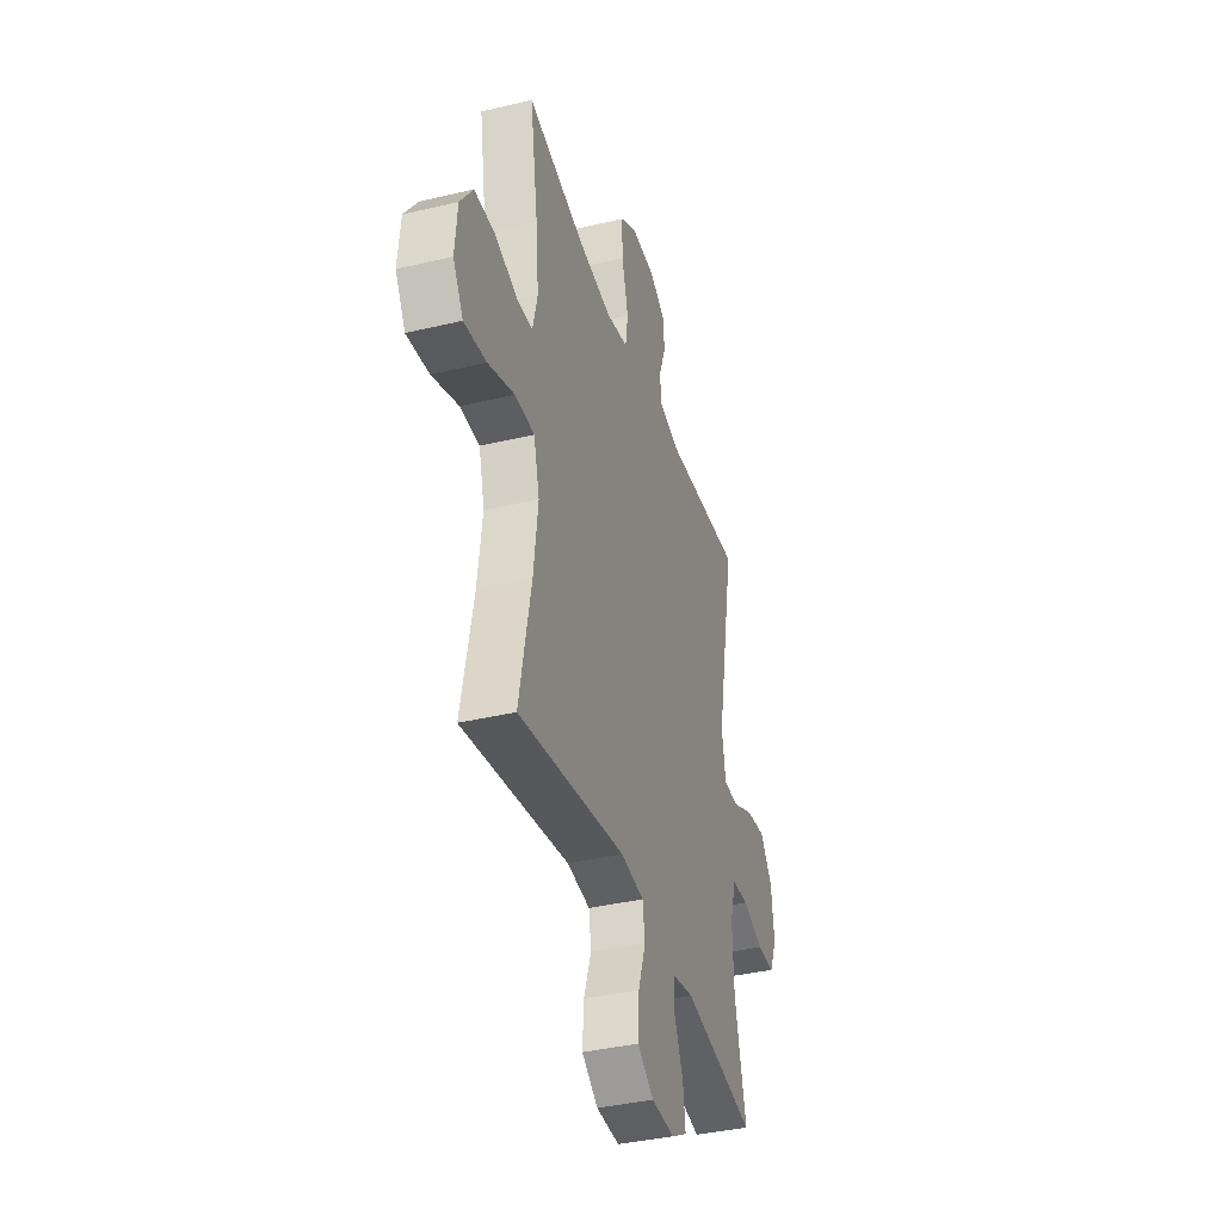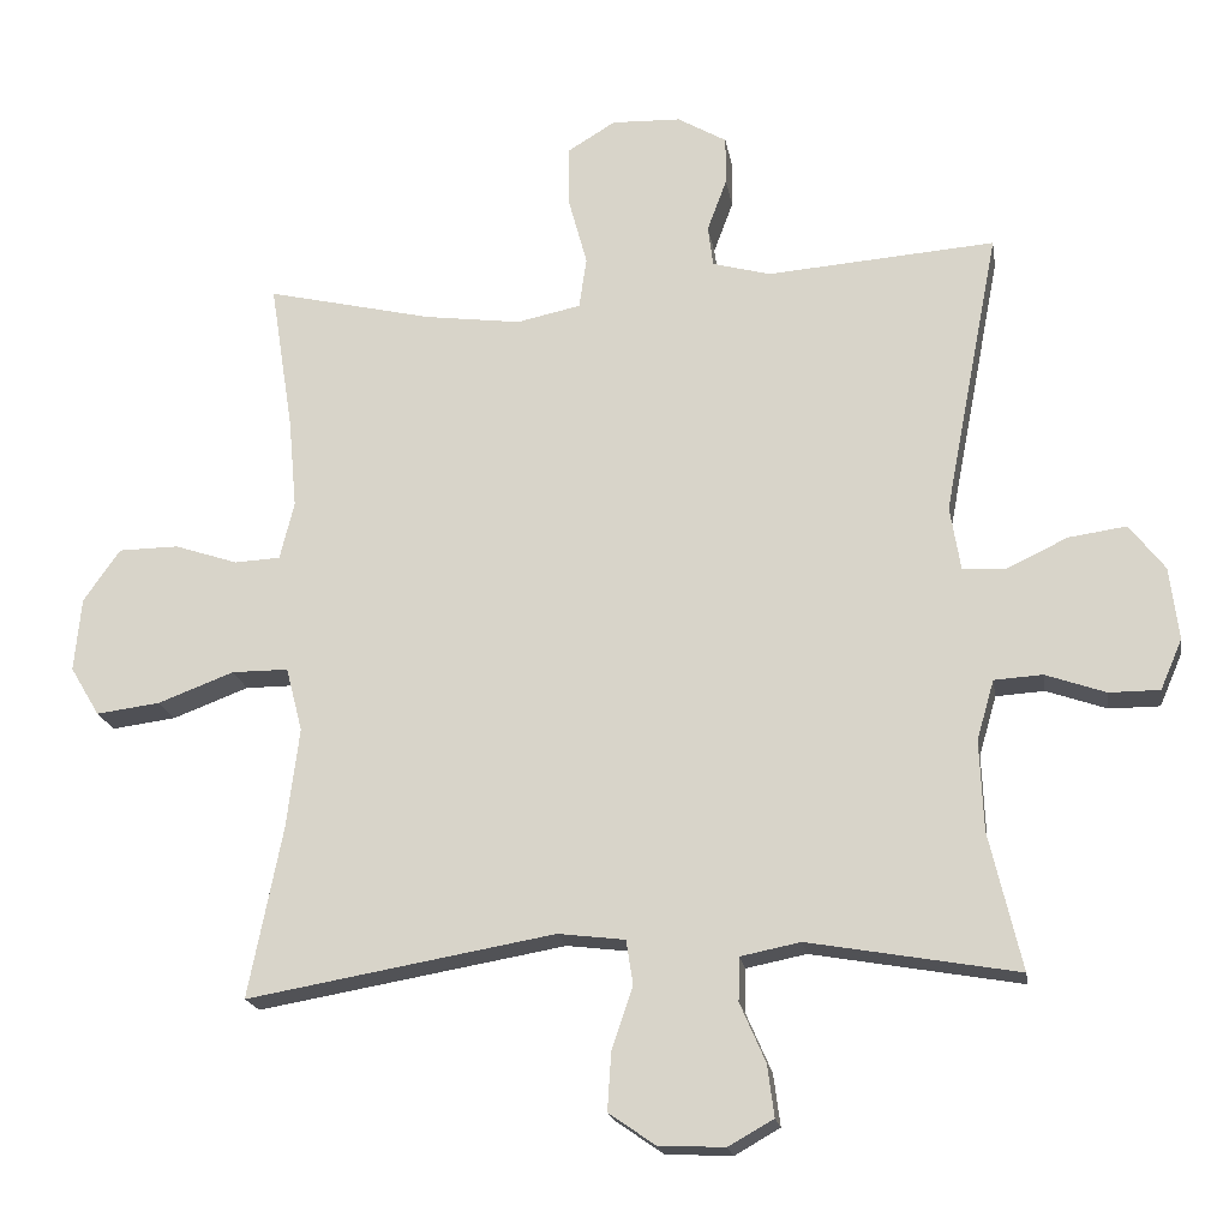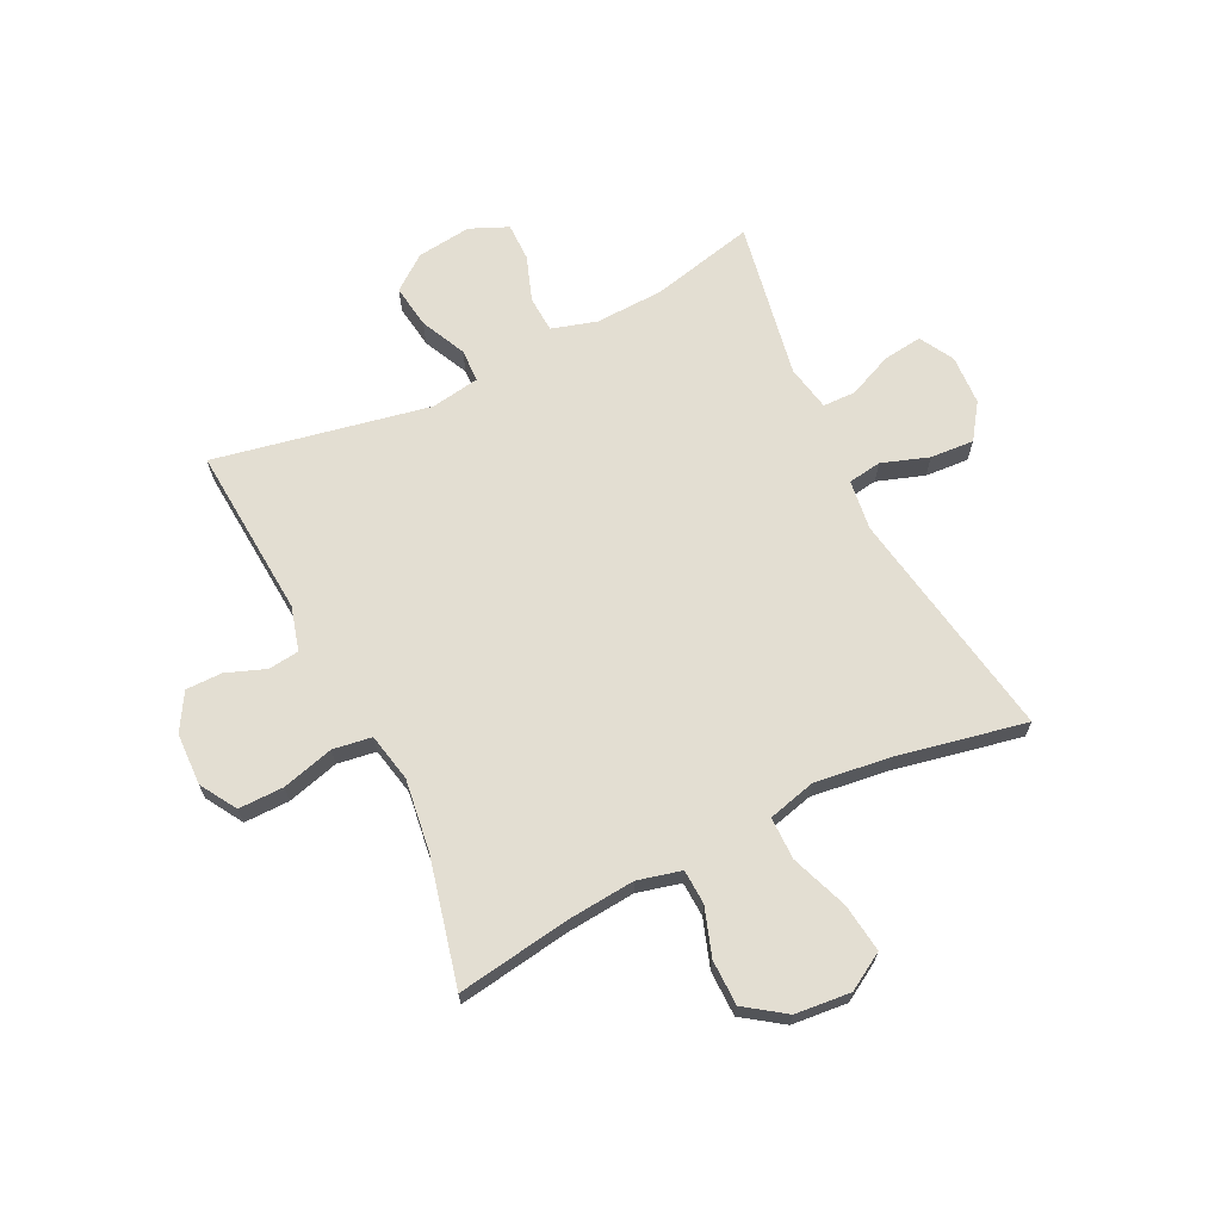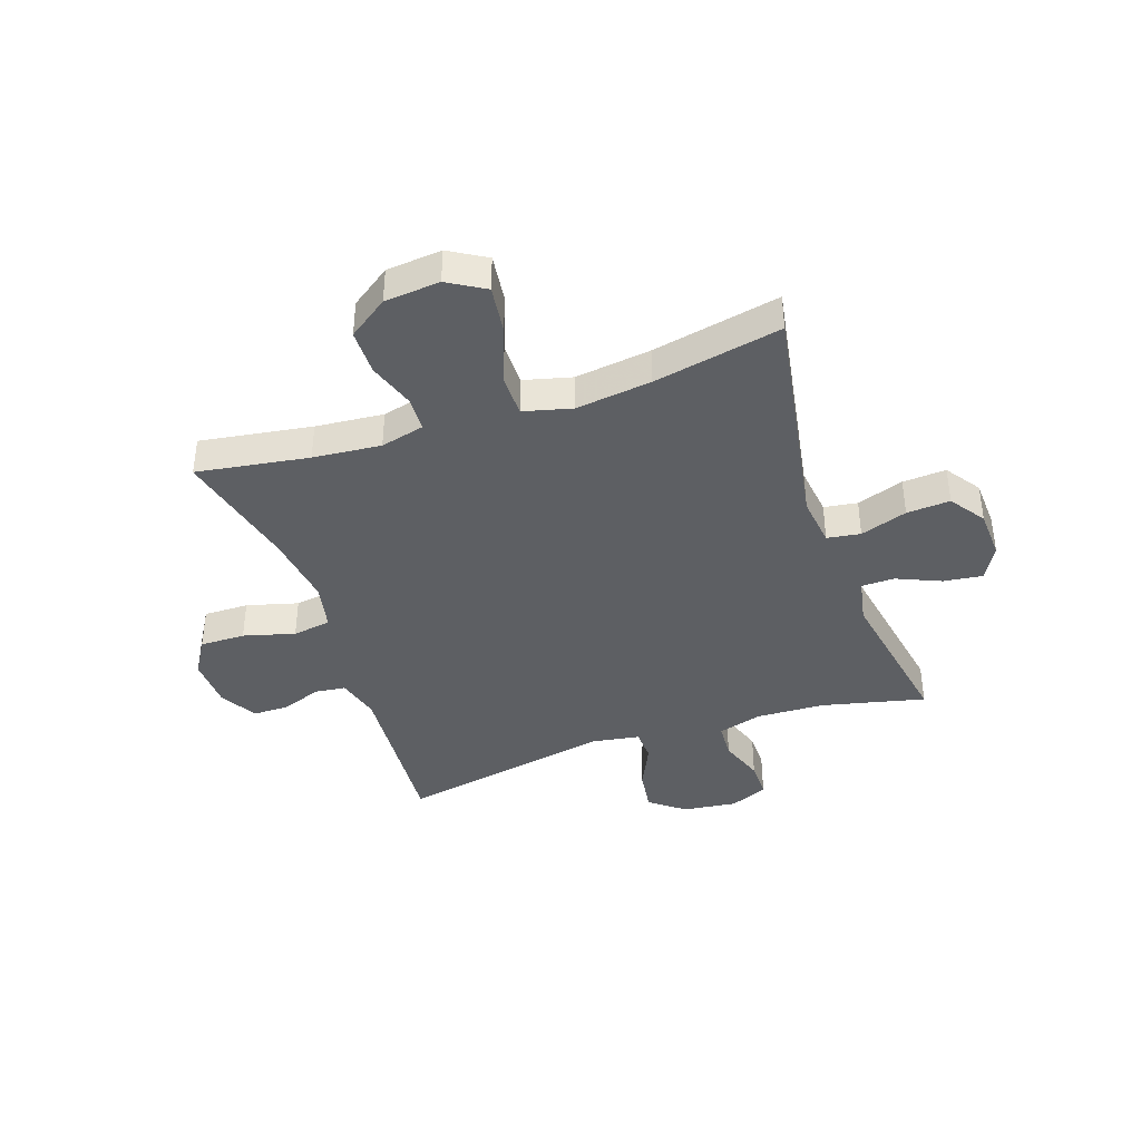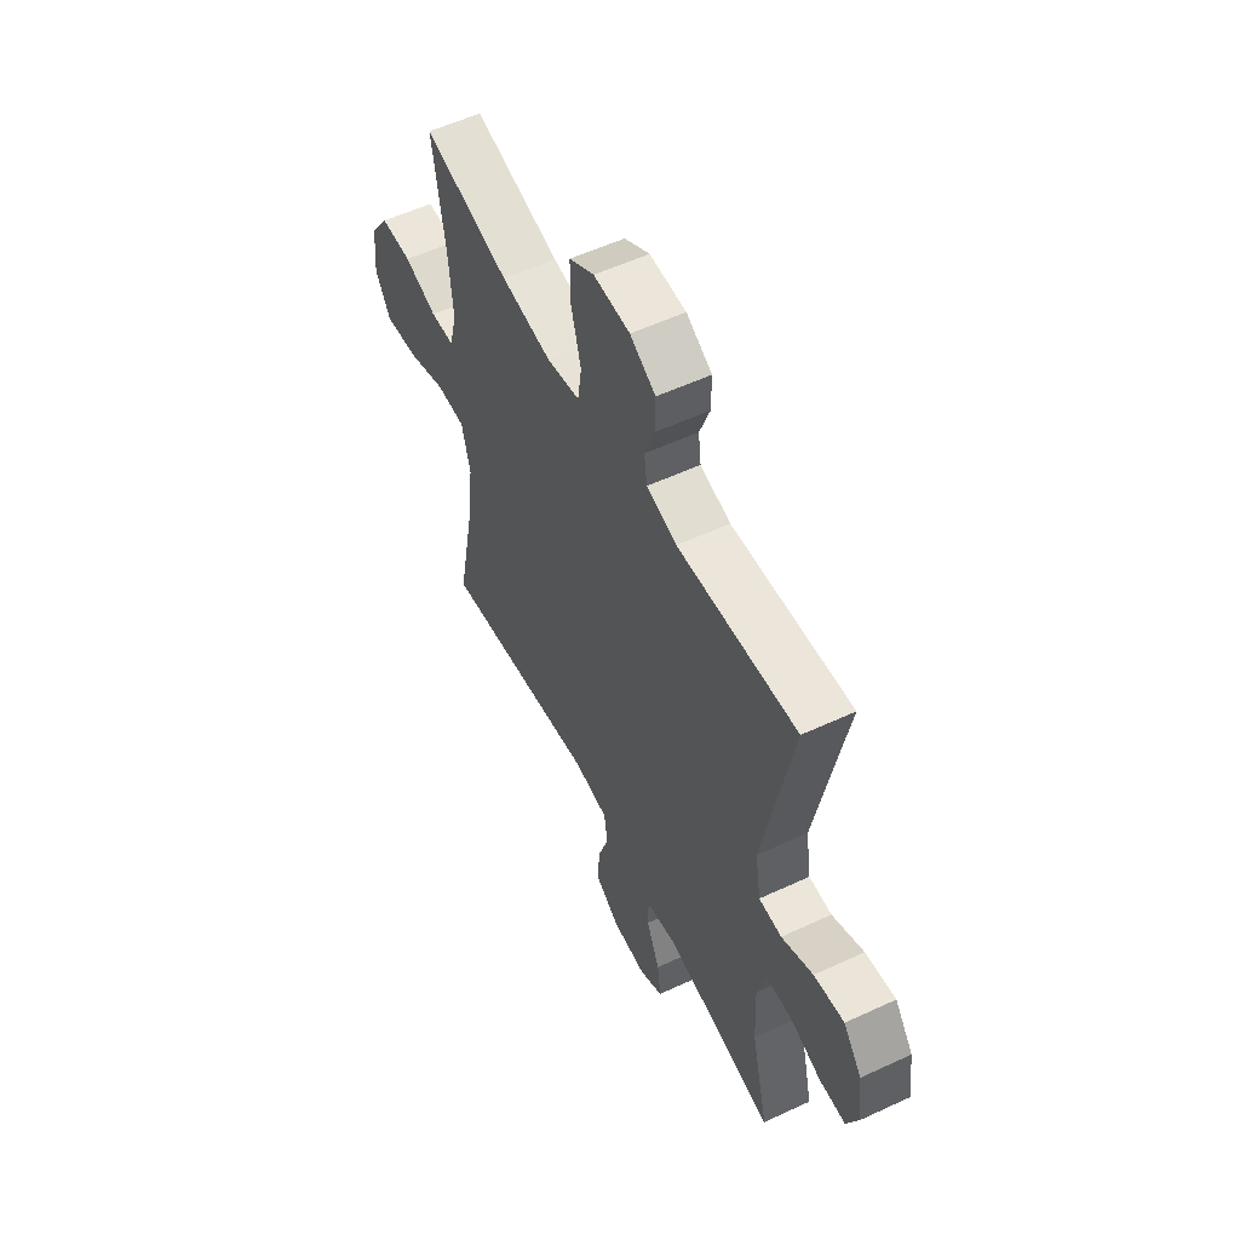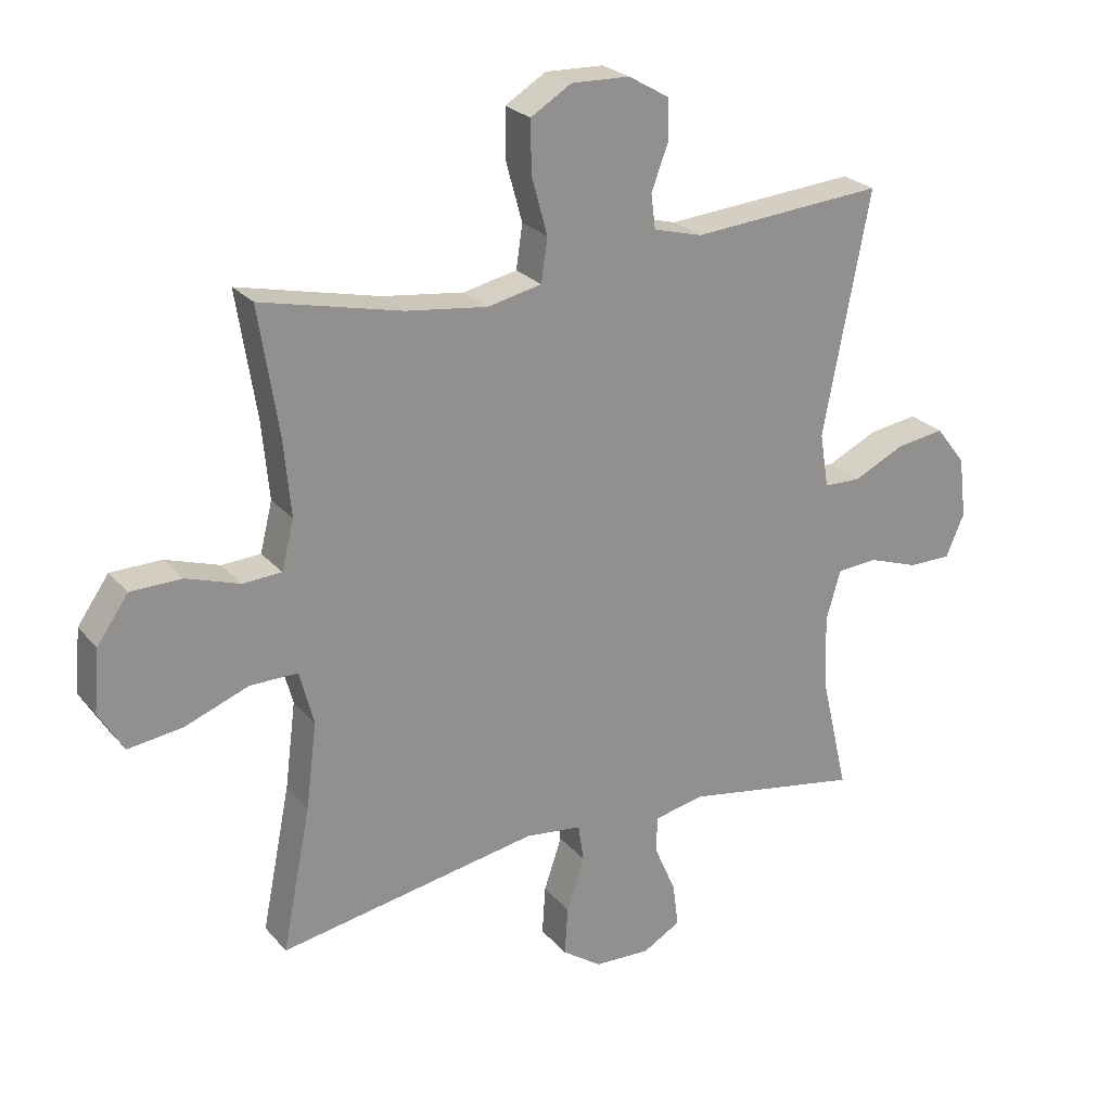
<metadata>
{"format":"obj","ext":"obj","renderer":"f3d","projection":"perspective","resolution":1024,"background":"white","views":[{"elev":-38.2,"azim":106.8,"up":"+Z"},{"elev":-19.1,"azim":-170.8,"up":"+Z"},{"elev":67.4,"azim":64.0,"up":"+Y"},{"elev":-40.0,"azim":109.0,"up":"+Y"},{"elev":55.8,"azim":-116.0,"up":"+Z"},{"elev":24.7,"azim":149.6,"up":"+Z"}]}
</metadata>
<code>
v 0.5 0.07 0.5
v 0.469 0.07 0.302
v 0.458 0.07 0.182
v 0.477 0.07 0.105
v 0.538 0.07 0.102
v 0.622 0.07 0.13
v 0.702 0.07 0.129
v 0.751 0.07 0.059
v 0.76 0.07 -0.039
v 0.721 0.07 -0.104
v 0.636 0.07 -0.093
v 0.535 0.07 -0.055
v 0.46 0.07 -0.055
v 0.438 0.07 -0.14
v 0.455 0.07 -0.274
v 0.5 0.07 -0.5
v 0.091 0.07 -0.429
v 0.002 0.07 -0.44
v -0.007 0.07 -0.499
v 0.021 0.07 -0.582
v 0.026 0.07 -0.659
v -0.036 0.07 -0.702
v -0.124 0.07 -0.706
v -0.184 0.07 -0.672
v -0.175 0.07 -0.603
v -0.141 0.07 -0.525
v -0.142 0.07 -0.467
v -0.222 0.07 -0.451
v -0.5 0.07 -0.5
v -0.457 0.07 -0.317
v -0.452 0.07 -0.197
v -0.475 0.07 -0.118
v -0.539 0.07 -0.114
v -0.619 0.07 -0.142
v -0.686 0.07 -0.142
v -0.715 0.07 -0.075
v -0.703 0.07 0.021
v -0.656 0.07 0.082
v -0.579 0.07 0.071
v -0.499 0.07 0.033
v -0.441 0.07 0.035
v -0.427 0.07 0.121
v -0.5 0.07 0.5
v -0.197 0.07 0.477
v -0.12 0.07 0.498
v -0.113 0.07 0.552
v -0.139 0.07 0.622
v -0.139 0.07 0.686
v -0.074 0.07 0.724
v 0.018 0.07 0.727
v 0.082 0.07 0.688
v 0.081 0.07 0.608
v 0.056 0.07 0.517
v 0.066 0.07 0.449
v 0.151 0.07 0.431
v 0.279 0.07 0.448
v 0.5 0 0.5
v 0.469 0 0.302
v 0.458 0 0.182
v 0.477 0 0.105
v 0.538 0 0.102
v 0.622 0 0.13
v 0.702 0 0.129
v 0.751 0 0.059
v 0.76 0 -0.039
v 0.721 0 -0.104
v 0.636 0 -0.093
v 0.535 0 -0.055
v 0.46 0 -0.055
v 0.438 0 -0.14
v 0.455 0 -0.274
v 0.5 0 -0.5
v 0.091 0 -0.429
v 0.002 0 -0.44
v -0.007 0 -0.499
v 0.021 0 -0.582
v 0.026 0 -0.659
v -0.036 0 -0.702
v -0.124 0 -0.706
v -0.184 0 -0.672
v -0.175 0 -0.603
v -0.141 0 -0.525
v -0.142 0 -0.467
v -0.222 0 -0.451
v -0.5 0 -0.5
v -0.457 0 -0.317
v -0.452 0 -0.197
v -0.475 0 -0.118
v -0.539 0 -0.114
v -0.619 0 -0.142
v -0.686 0 -0.142
v -0.715 0 -0.075
v -0.703 0 0.021
v -0.656 0 0.082
v -0.579 0 0.071
v -0.499 0 0.033
v -0.441 0 0.035
v -0.427 0 0.121
v -0.5 0 0.5
v -0.197 0 0.477
v -0.12 0 0.498
v -0.113 0 0.552
v -0.139 0 0.622
v -0.139 0 0.686
v -0.074 0 0.724
v 0.018 0 0.727
v 0.082 0 0.688
v 0.081 0 0.608
v 0.056 0 0.517
v 0.066 0 0.449
v 0.151 0 0.431
v 0.279 0 0.448
f 51 52 53
f 50 51 53
f 49 50 53
f 48 49 53
f 47 48 53
f 46 47 53
f 45 46 53 54
f 44 45 54
f 44 54 55
f 43 44 55
f 42 43 55
f 38 39 40
f 37 38 40
f 36 37 40
f 35 36 40
f 34 35 40
f 33 34 40
f 32 33 40 41
f 31 32 41
f 42 55 56
f 41 42 56
f 31 41 56
f 30 31 56
f 24 25 26
f 23 24 26
f 22 23 26
f 21 22 26
f 20 21 26
f 19 20 26
f 18 19 26 27
f 15 16 17
f 14 15 17 18
f 18 27 28
f 14 18 28
f 13 14 28
f 10 11 12
f 9 10 12
f 8 9 12
f 7 8 12
f 6 7 12
f 5 6 12
f 4 5 12 13
f 56 1 2
f 30 56 2
f 29 30 2
f 28 29 2
f 3 4 13 28
f 2 3 28
f 109 108 107
f 109 107 106
f 109 106 105
f 109 105 104
f 109 104 103
f 109 103 102
f 110 109 102 101
f 110 101 100
f 111 110 100
f 111 100 99
f 111 99 98
f 96 95 94
f 96 94 93
f 96 93 92
f 96 92 91
f 96 91 90
f 96 90 89
f 97 96 89 88
f 97 88 87
f 112 111 98
f 112 98 97
f 112 97 87
f 112 87 86
f 82 81 80
f 82 80 79
f 82 79 78
f 82 78 77
f 82 77 76
f 82 76 75
f 83 82 75 74
f 73 72 71
f 74 73 71 70
f 84 83 74
f 84 74 70
f 84 70 69
f 68 67 66
f 68 66 65
f 68 65 64
f 68 64 63
f 68 63 62
f 68 62 61
f 69 68 61 60
f 58 57 112
f 58 112 86
f 58 86 85
f 58 85 84
f 84 69 60 59
f 84 59 58
f 1 57 58 2
f 2 58 59 3
f 3 59 60 4
f 4 60 61 5
f 5 61 62 6
f 6 62 63 7
f 7 63 64 8
f 8 64 65 9
f 9 65 66 10
f 10 66 67 11
f 11 67 68 12
f 12 68 69 13
f 13 69 70 14
f 14 70 71 15
f 15 71 72 16
f 16 72 73 17
f 17 73 74 18
f 18 74 75 19
f 19 75 76 20
f 20 76 77 21
f 21 77 78 22
f 22 78 79 23
f 23 79 80 24
f 24 80 81 25
f 25 81 82 26
f 26 82 83 27
f 27 83 84 28
f 28 84 85 29
f 29 85 86 30
f 30 86 87 31
f 31 87 88 32
f 32 88 89 33
f 33 89 90 34
f 34 90 91 35
f 35 91 92 36
f 36 92 93 37
f 37 93 94 38
f 38 94 95 39
f 39 95 96 40
f 40 96 97 41
f 41 97 98 42
f 42 98 99 43
f 43 99 100 44
f 44 100 101 45
f 45 101 102 46
f 46 102 103 47
f 47 103 104 48
f 48 104 105 49
f 49 105 106 50
f 50 106 107 51
f 51 107 108 52
f 52 108 109 53
f 53 109 110 54
f 54 110 111 55
f 55 111 112 56
f 56 112 57 1

</code>
